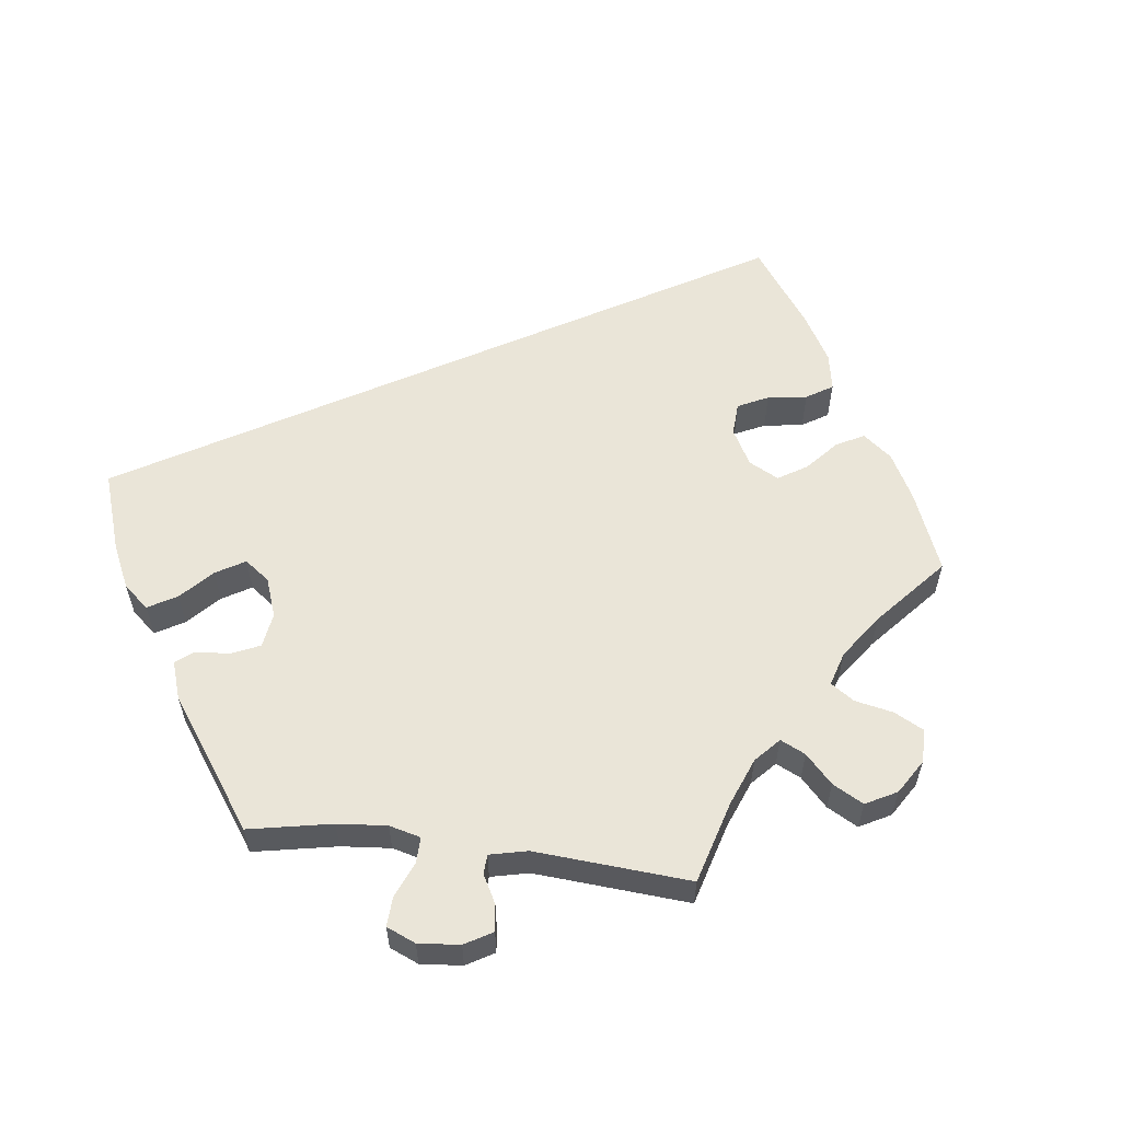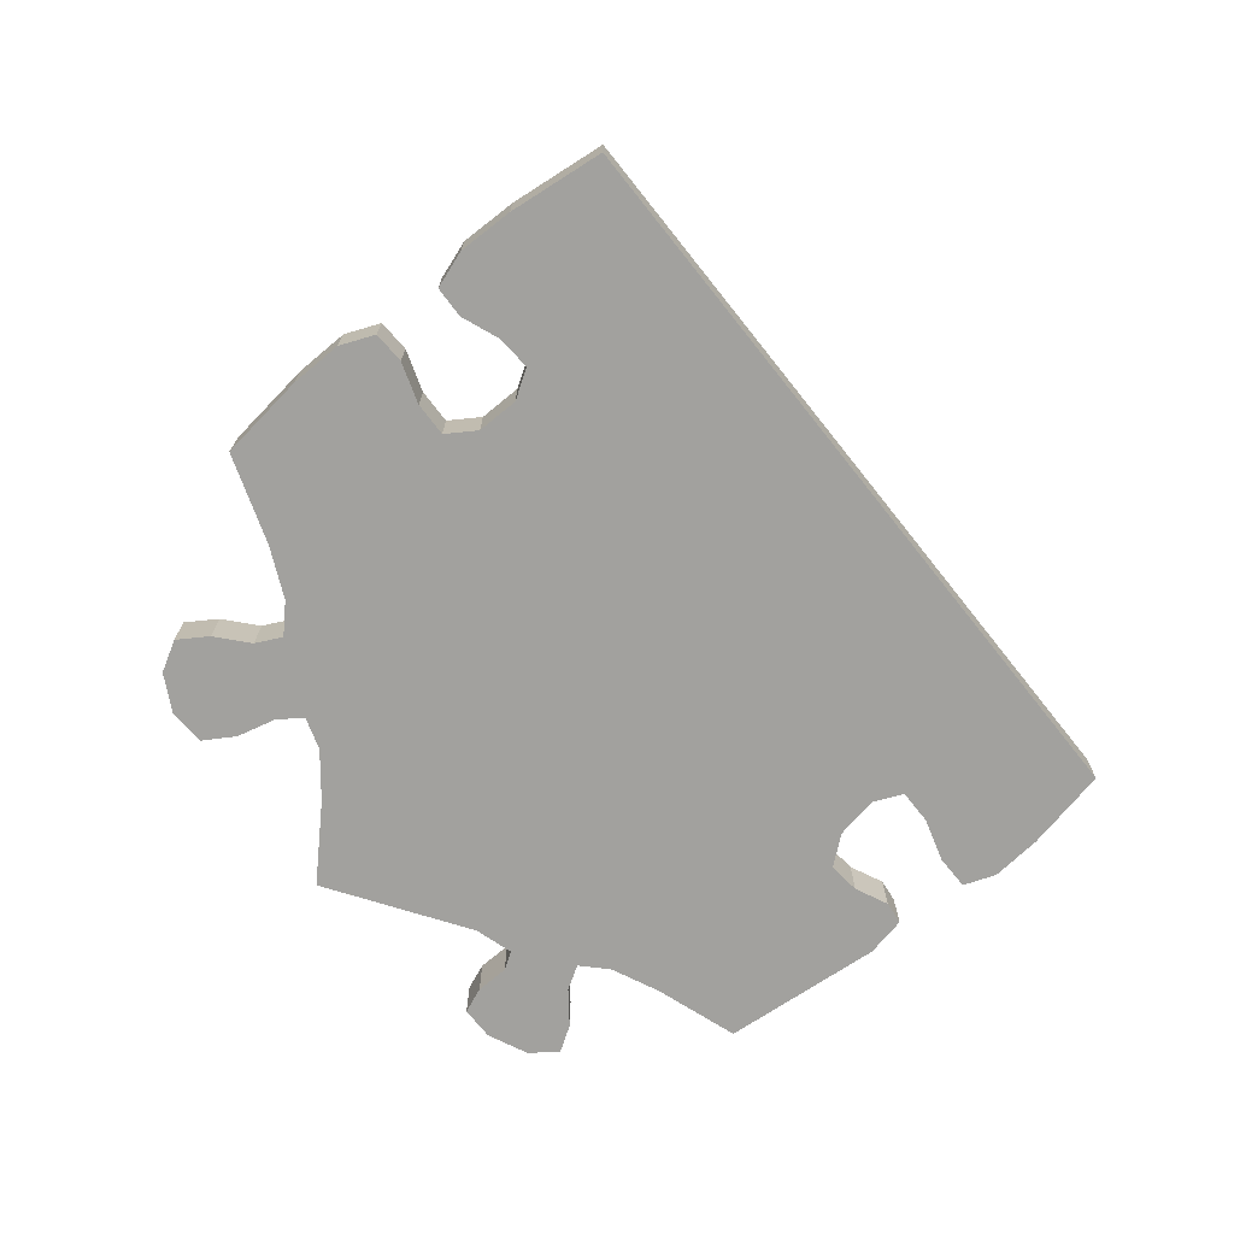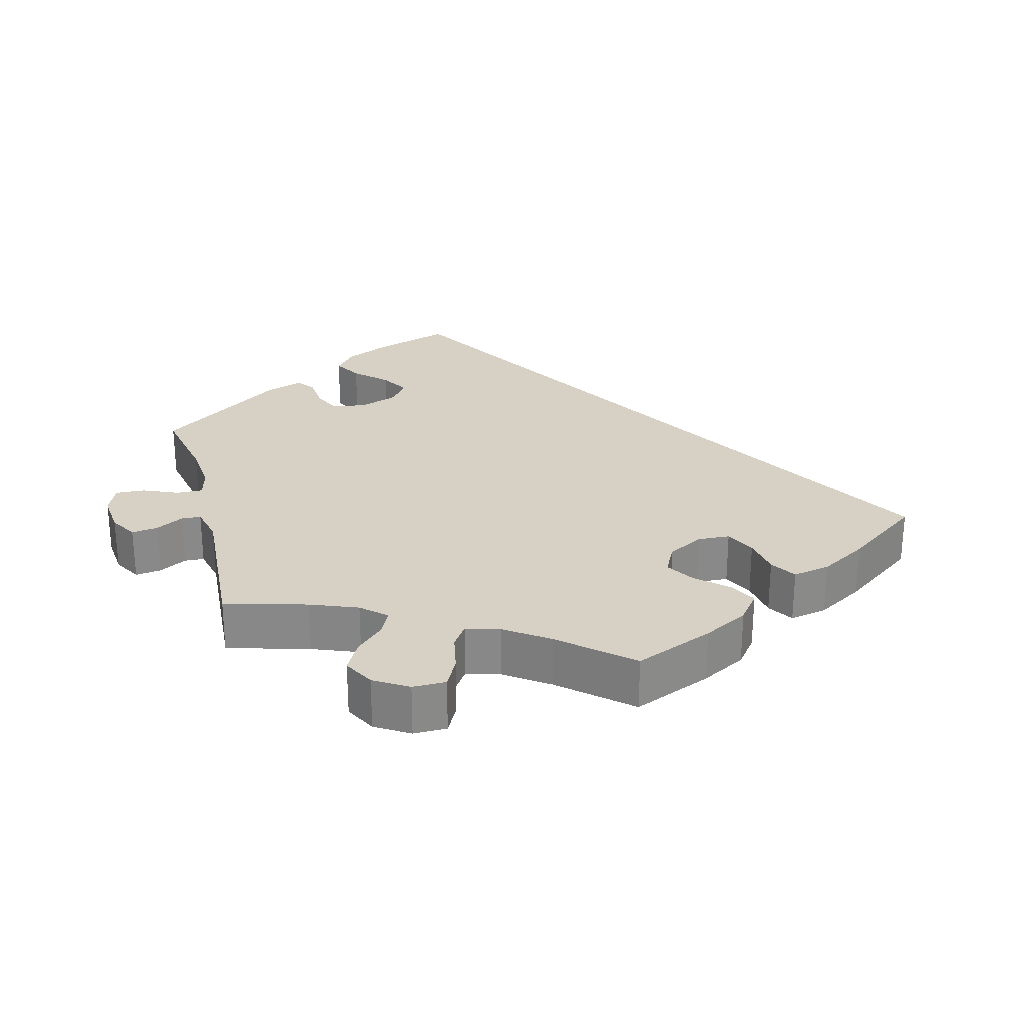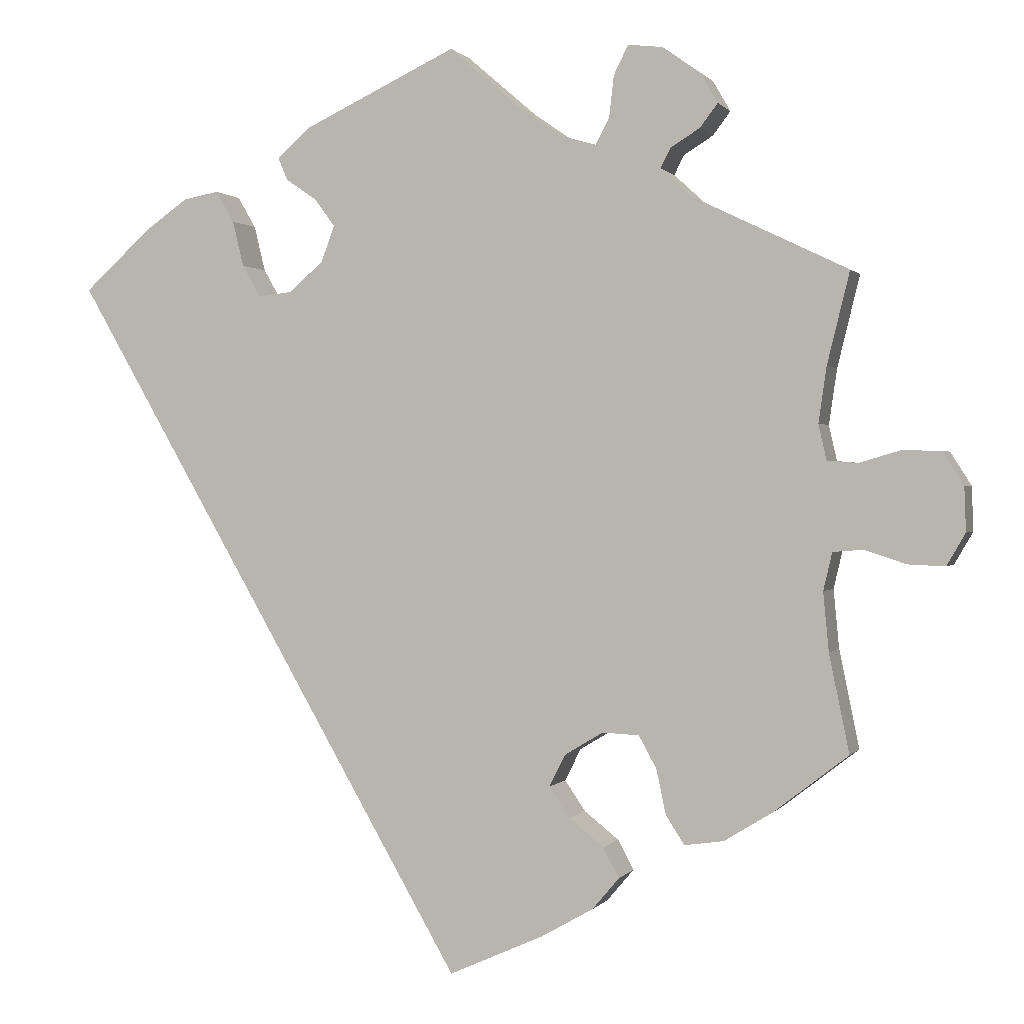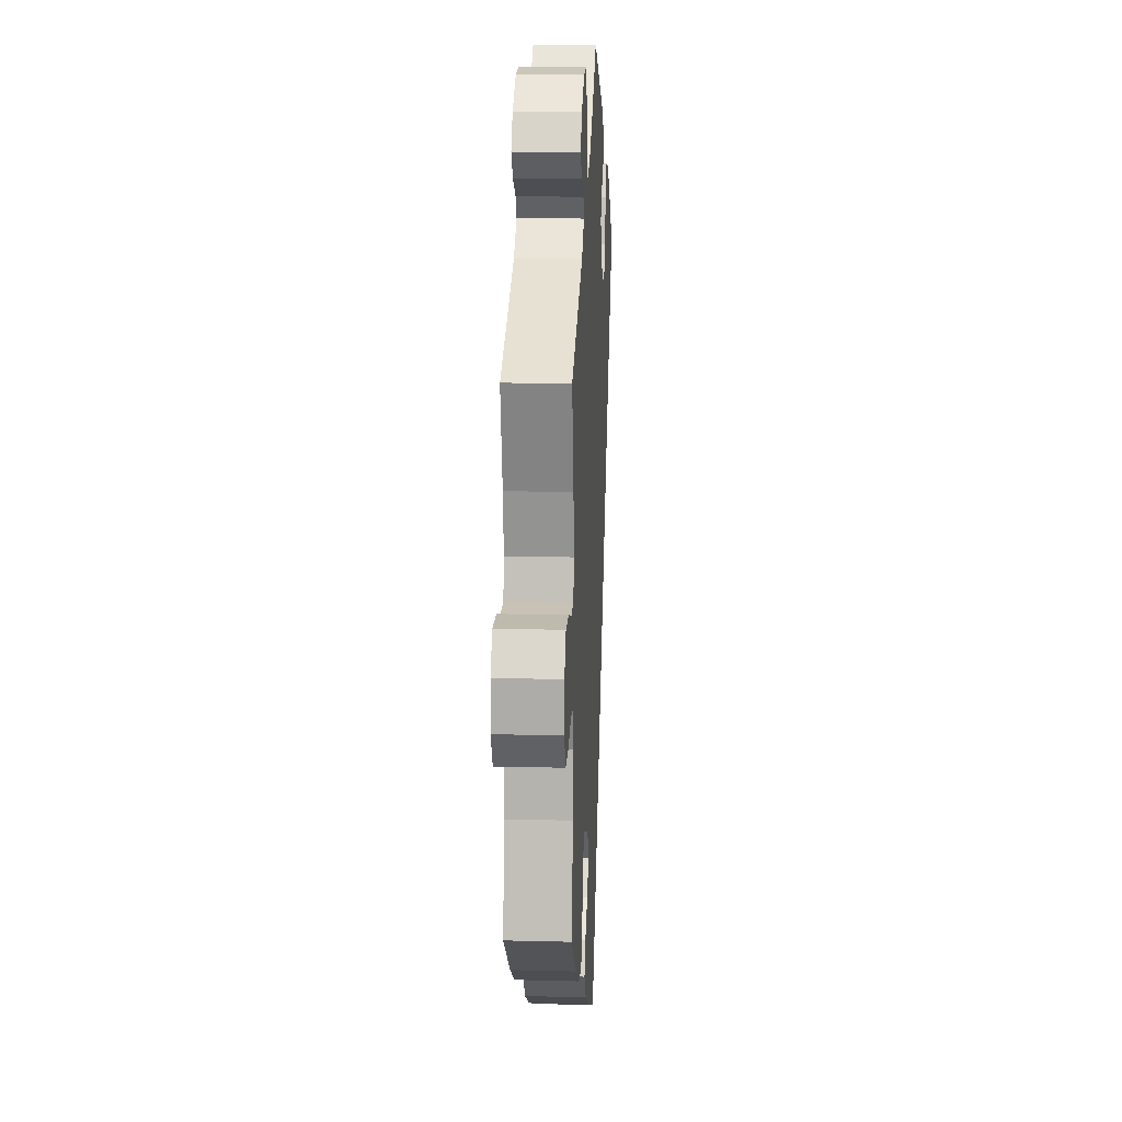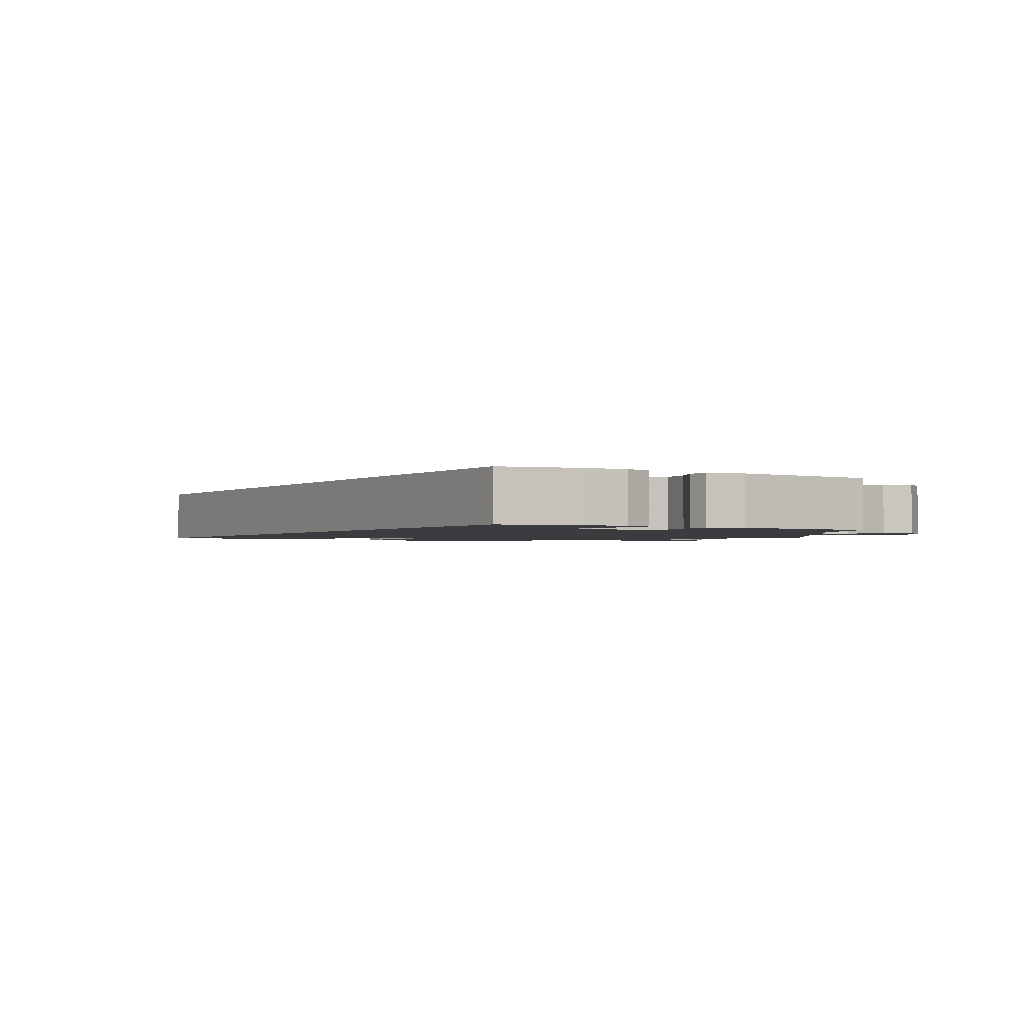
<metadata>
{"format":"obj","ext":"obj","renderer":"f3d","projection":"perspective","resolution":1024,"background":"white","views":[{"elev":58.8,"azim":37.0,"up":"+Y"},{"elev":-72.1,"azim":-171.6,"up":"+Y"},{"elev":27.0,"azim":105.1,"up":"+Y"},{"elev":0.6,"azim":17.5,"up":"+Z"},{"elev":14.6,"azim":93.2,"up":"+Z"},{"elev":-1.8,"azim":-61.0,"up":"+Y"}]}
</metadata>
<code>
v 0.088 0.07 0.502
v 0.144 0.07 0.463
v 0.187 0.07 0.451
v 0.204 0.07 0.483
v 0.21 0.07 0.535
v 0.228 0.07 0.571
v 0.271 0.07 0.566
v 0.318 0.07 0.533
v 0.34 0.07 0.495
v 0.318 0.07 0.466
v 0.281 0.07 0.443
v 0.269 0.07 0.419
v 0.308 0.07 0.383
v 0.501 0.07 0.29
v 0.473 0.07 0.176
v 0.463 0.07 0.107
v 0.473 0.07 0.063
v 0.511 0.07 0.06
v 0.562 0.07 0.075
v 0.61 0.07 0.074
v 0.636 0.07 0.033
v 0.638 0.07 -0.022
v 0.615 0.07 -0.062
v 0.569 0.07 -0.06
v 0.518 0.07 -0.043
v 0.48 0.07 -0.046
v 0.469 0.07 -0.093
v 0.476 0.07 -0.166
v 0.501 0.07 -0.288
v 0.408 0.07 -0.36
v 0.348 0.07 -0.397
v 0.299 0.07 -0.404
v 0.276 0.07 -0.368
v 0.264 0.07 -0.312
v 0.242 0.07 -0.272
v 0.196 0.07 -0.27
v 0.148 0.07 -0.299
v 0.128 0.07 -0.339
v 0.154 0.07 -0.377
v 0.197 0.07 -0.411
v 0.217 0.07 -0.448
v 0.183 0.07 -0.488
v 0.118 0.07 -0.525
v 0 0.07 -0.578
v -0.501 0.07 0.289
v -0.417 0.07 0.365
v -0.363 0.07 0.403
v -0.319 0.07 0.411
v -0.296 0.07 0.372
v -0.282 0.07 0.315
v -0.259 0.07 0.275
v -0.217 0.07 0.28
v -0.174 0.07 0.317
v -0.157 0.07 0.362
v -0.182 0.07 0.396
v -0.221 0.07 0.423
v -0.233 0.07 0.451
v -0.193 0.07 0.487
v 0 0.07 0.578
v 0.088 0 0.502
v 0.144 0 0.463
v 0.187 0 0.451
v 0.204 0 0.483
v 0.21 0 0.535
v 0.228 0 0.571
v 0.271 0 0.566
v 0.318 0 0.533
v 0.34 0 0.495
v 0.318 0 0.466
v 0.281 0 0.443
v 0.269 0 0.419
v 0.308 0 0.383
v 0.501 0 0.29
v 0.473 0 0.176
v 0.463 0 0.107
v 0.473 0 0.063
v 0.511 0 0.06
v 0.562 0 0.075
v 0.61 0 0.074
v 0.636 0 0.033
v 0.638 0 -0.022
v 0.615 0 -0.062
v 0.569 0 -0.06
v 0.518 0 -0.043
v 0.48 0 -0.046
v 0.469 0 -0.093
v 0.476 0 -0.166
v 0.501 0 -0.288
v 0.408 0 -0.36
v 0.348 0 -0.397
v 0.299 0 -0.404
v 0.276 0 -0.368
v 0.264 0 -0.312
v 0.242 0 -0.272
v 0.196 0 -0.27
v 0.148 0 -0.299
v 0.128 0 -0.339
v 0.154 0 -0.377
v 0.197 0 -0.411
v 0.217 0 -0.448
v 0.183 0 -0.488
v 0.118 0 -0.525
v 0 0 -0.578
v -0.501 0 0.289
v -0.417 0 0.365
v -0.363 0 0.403
v -0.319 0 0.411
v -0.296 0 0.372
v -0.282 0 0.315
v -0.259 0 0.275
v -0.217 0 0.28
v -0.174 0 0.317
v -0.157 0 0.362
v -0.182 0 0.396
v -0.221 0 0.423
v -0.233 0 0.451
v -0.193 0 0.487
v 0 0 0.578
f 58 59 1
f 55 56 57 58
f 54 55 58 1
f 53 54 1 2
f 52 53 2 3
f 47 48 49 50
f 47 50 51
f 46 47 51
f 45 46 51
f 44 45 51
f 43 44 51 52
f 39 40 41 42
f 38 39 42 43
f 31 32 33 34
f 31 34 35
f 28 29 30 31
f 27 28 31 35
f 26 27 35 36
f 22 23 24 25
f 22 25 26
f 21 22 26
f 18 19 20 21
f 17 18 21 26
f 16 17 26 36
f 13 14 15
f 12 13 15 16
f 8 9 10 11
f 8 11 12
f 7 8 12
f 4 5 6 7
f 3 4 7 12
f 38 43 52
f 37 38 52 3
f 16 36 37
f 3 12 16 37
f 60 118 117
f 117 116 115 114
f 60 117 114 113
f 61 60 113 112
f 62 61 112 111
f 109 108 107 106
f 110 109 106
f 110 106 105
f 110 105 104
f 110 104 103
f 111 110 103 102
f 101 100 99 98
f 102 101 98 97
f 93 92 91 90
f 94 93 90
f 90 89 88 87
f 94 90 87 86
f 95 94 86 85
f 84 83 82 81
f 85 84 81
f 85 81 80
f 80 79 78 77
f 85 80 77 76
f 95 85 76 75
f 74 73 72
f 75 74 72 71
f 70 69 68 67
f 71 70 67
f 71 67 66
f 66 65 64 63
f 71 66 63 62
f 111 102 97
f 62 111 97 96
f 96 95 75
f 96 75 71 62
f 1 60 61 2
f 2 61 62 3
f 3 62 63 4
f 4 63 64 5
f 5 64 65 6
f 6 65 66 7
f 7 66 67 8
f 8 67 68 9
f 9 68 69 10
f 10 69 70 11
f 11 70 71 12
f 12 71 72 13
f 13 72 73 14
f 14 73 74 15
f 15 74 75 16
f 16 75 76 17
f 17 76 77 18
f 18 77 78 19
f 19 78 79 20
f 20 79 80 21
f 21 80 81 22
f 22 81 82 23
f 23 82 83 24
f 24 83 84 25
f 25 84 85 26
f 26 85 86 27
f 27 86 87 28
f 28 87 88 29
f 29 88 89 30
f 30 89 90 31
f 31 90 91 32
f 32 91 92 33
f 33 92 93 34
f 34 93 94 35
f 35 94 95 36
f 36 95 96 37
f 37 96 97 38
f 38 97 98 39
f 39 98 99 40
f 40 99 100 41
f 41 100 101 42
f 42 101 102 43
f 43 102 103 44
f 44 103 104 45
f 45 104 105 46
f 46 105 106 47
f 47 106 107 48
f 48 107 108 49
f 49 108 109 50
f 50 109 110 51
f 51 110 111 52
f 52 111 112 53
f 53 112 113 54
f 54 113 114 55
f 55 114 115 56
f 56 115 116 57
f 57 116 117 58
f 58 117 118 59
f 59 118 60 1

</code>
